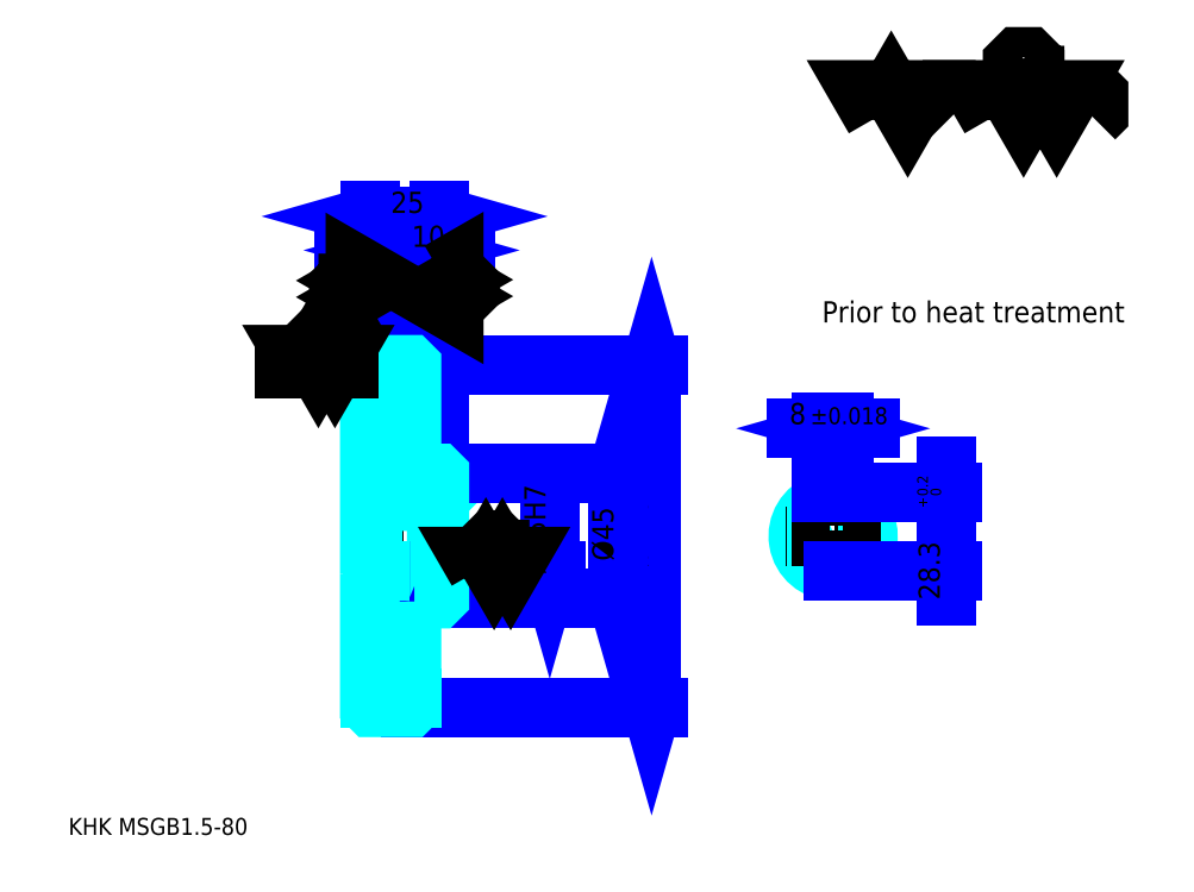
<metadata>
{"format":"dxf","ext":"dxf","renderer":"ezdxf+matplotlib","layout":"modelspace","background":"white","min_lineweight":24,"dpi":150}
</metadata>
<code>
0
SECTION
2
ENTITIES
0
TEXT
8
0
10
15.22
20
16.74
40
6.087
41
1
1
KHK MSGB1.5-80
7
KANJI
50
0
51
0
0
TEXT
8
0
10
15.22
20
7.609
40
6.087
41
1
1

7
KANJI
50
0
51
0
0
TEXT
8
0
10
15.22
20
273.9
40
6.848
41
1
1

7
KANJI
50
0
51
0
0
POLYLINE
8
0
66
     1
70
     2
0
VERTEX
8
0
10
304.3
20
273.9
0
VERTEX
8
0
10
298.4
20
284.2
0
VERTEX
8
0
10
322.2
20
284.2
0
VERTEX
8
0
10
316.2
20
273.9
0
VERTEX
8
0
10
310.3
20
284.2
0
VERTEX
8
0
10
304.3
20
273.9
0
SEQEND
0
POLYLINE
8
0
66
     1
70
     2
0
VERTEX
8
0
10
345.9
20
273.9
0
VERTEX
8
0
10
340
20
284.2
0
VERTEX
8
0
10
375.6
20
284.2
0
VERTEX
8
0
10
369.6
20
273.9
0
VERTEX
8
0
10
363.7
20
284.2
0
VERTEX
8
0
10
357.8
20
273.9
0
VERTEX
8
0
10
351.8
20
284.2
0
VERTEX
8
0
10
345.9
20
273.9
0
SEQEND
0
POLYLINE
8
0
66
     1
70
     2
0
VERTEX
8
0
10
359.7
20
289.3
0
VERTEX
8
0
10
361.7
20
289.3
0
VERTEX
8
0
10
361.7
20
288.2
0
VERTEX
8
0
10
359.7
20
286.2
0
VERTEX
8
0
10
355.8
20
286.2
0
VERTEX
8
0
10
353.8
20
288.2
0
VERTEX
8
0
10
353.8
20
294.1
0
VERTEX
8
0
10
355.8
20
296.1
0
VERTEX
8
0
10
359.7
20
296.1
0
VERTEX
8
0
10
361.7
20
294.1
0
VERTEX
8
0
10
361.7
20
292.9
0
SEQEND
0
POLYLINE
8
0
66
     1
70
     2
0
VERTEX
8
0
10
331.3
20
284.2
0
VERTEX
8
0
10
329.7
20
282.6
0
VERTEX
8
0
10
329.7
20
275.5
0
VERTEX
8
0
10
331.3
20
273.9
0
SEQEND
0
POLYLINE
8
0
66
     1
70
     2
0
VERTEX
8
0
10
383.1
20
284.2
0
VERTEX
8
0
10
384.7
20
282.6
0
VERTEX
8
0
10
384.7
20
275.5
0
VERTEX
8
0
10
383.1
20
273.9
0
SEQEND
0
LINE
8
0
10
224.3
20
185.5
11
224.3
21
62.52
0
POLYLINE
8
0
66
     1
70
     2
0
VERTEX
8
0
10
225.9
20
180.2
0
VERTEX
8
0
10
224.3
20
185.5
0
VERTEX
8
0
10
222.8
20
180.2
0
SEQEND
0
POLYLINE
8
0
66
     1
70
     2
0
VERTEX
8
0
10
222.8
20
67.85
0
VERTEX
8
0
10
224.3
20
62.52
0
VERTEX
8
0
10
225.9
20
67.85
0
SEQEND
0
LINE
8
0
10
148.3
20
185.5
11
226.6
21
185.5
0
LINE
8
0
10
148.3
20
62.52
11
226.6
21
62.52
0
TEXT
8
0
10
222.8
20
112.6
40
7.609
41
1
1
%%c123
7
KANJI
50
90
51
0
0
LINE
8
DASHDOT
10
118.7
20
184
11
142.8
21
184
0
LINE
8
DASHDOT
10
118.7
20
64.02
11
142.8
21
64.02
0
LINE
8
DASHDOT
10
118.7
20
124
11
152.8
21
124
0
LINE
8
0
10
138.3
20
185
11
138.3
21
185.5
0
LINE
8
0
10
123.3
20
185
11
123.3
21
185.5
0
LINE
8
0
10
139.3
20
146.5
11
148.3
21
146.5
0
LINE
8
0
10
139.3
20
101.5
11
148.3
21
101.5
0
LINE
8
0
10
137.8
20
185.5
11
148.3
21
185.5
0
LINE
8
0
10
137.8
20
62.52
11
148.3
21
62.52
0
LINE
8
0
10
123.3
20
182.1
11
138.3
21
182.1
0
LINE
8
0
10
123.3
20
65.9
11
138.3
21
65.9
0
LINE
8
0
10
147.3
20
111.5
11
148.3
21
110.5
0
LINE
8
0
10
147.3
20
136.5
11
148.3
21
137.5
0
LINE
8
0
10
124.3
20
136.5
11
124.3
21
111.5
0
POLYLINE
8
0
66
     1
70
     2
0
VERTEX
8
0
10
123.3
20
110.5
0
VERTEX
8
0
10
124.3
20
111.5
0
VERTEX
8
0
10
147.3
20
111.5
0
VERTEX
8
0
10
147.3
20
136.5
0
VERTEX
8
0
10
124.3
20
136.5
0
VERTEX
8
0
10
123.3
20
137.5
0
SEQEND
0
TEXT
8
0
10
285.5
20
200.7
40
7.609
41
1
1
Prior to heat treatment
7
KANJI
50
0
51
0
0
ARC
8
0
10
139.3
20
147.5
40
1
50
180
51
270
0
ARC
8
0
10
139.3
20
100.5
40
1
50
90
51
180
0
LINE
8
0
10
148.3
20
146
11
148.3
21
185.5
0
LINE
8
0
10
147.4
20
226.6
11
114.1
21
226.6
0
POLYLINE
8
0
66
     1
70
     2
0
VERTEX
8
0
10
117.9
20
225.1
0
VERTEX
8
0
10
123.3
20
226.6
0
VERTEX
8
0
10
117.9
20
228.1
0
SEQEND
0
POLYLINE
8
0
66
     1
70
     2
0
VERTEX
8
0
10
143.6
20
228.1
0
VERTEX
8
0
10
138.3
20
226.6
0
VERTEX
8
0
10
143.6
20
225.1
0
SEQEND
0
LINE
8
0
10
138.3
20
185.5
11
138.3
21
228.9
0
TEXT
8
0
10
125.8
20
227.8
40
7.609
41
1
1
15
7
KANJI
50
0
51
0
0
LINE
8
0
10
123.3
20
238.8
11
148.3
21
238.8
0
POLYLINE
8
0
66
     1
70
     2
0
VERTEX
8
0
10
128.6
20
240.3
0
VERTEX
8
0
10
123.3
20
238.8
0
VERTEX
8
0
10
128.6
20
237.3
0
SEQEND
0
POLYLINE
8
0
66
     1
70
     2
0
VERTEX
8
0
10
142.9
20
237.3
0
VERTEX
8
0
10
148.3
20
238.8
0
VERTEX
8
0
10
142.9
20
240.3
0
SEQEND
0
LINE
8
0
10
123.3
20
185.5
11
123.3
21
241.1
0
LINE
8
0
10
148.3
20
185.5
11
148.3
21
241.1
0
TEXT
8
0
10
130.8
20
240
40
7.609
41
1
1
25
7
KANJI
50
0
51
0
0
LINE
8
0
10
157.4
20
226.6
11
129.1
21
226.6
0
POLYLINE
8
0
66
     1
70
     2
0
VERTEX
8
0
10
132.9
20
225.1
0
VERTEX
8
0
10
138.3
20
226.6
0
VERTEX
8
0
10
132.9
20
228.1
0
SEQEND
0
POLYLINE
8
0
66
     1
70
     2
0
VERTEX
8
0
10
153.6
20
228.1
0
VERTEX
8
0
10
148.3
20
226.6
0
VERTEX
8
0
10
153.6
20
225.1
0
SEQEND
0
TEXT
8
0
10
138.3
20
227.8
40
7.609
41
1
1
10
7
KANJI
50
0
51
0
0
LINE
8
0
10
212.2
20
146.5
11
212.2
21
101.5
0
POLYLINE
8
0
66
     1
70
     2
0
VERTEX
8
0
10
213.7
20
141.2
0
VERTEX
8
0
10
212.2
20
146.5
0
VERTEX
8
0
10
210.7
20
141.2
0
SEQEND
0
POLYLINE
8
0
66
     1
70
     2
0
VERTEX
8
0
10
210.7
20
106.8
0
VERTEX
8
0
10
212.2
20
101.5
0
VERTEX
8
0
10
213.7
20
106.8
0
SEQEND
0
LINE
8
0
10
148.3
20
146.5
11
214.5
21
146.5
0
LINE
8
0
10
148.3
20
101.5
11
214.5
21
101.5
0
TEXT
8
0
10
210.7
20
115.1
40
7.609
41
1
1
%%c45
7
KANJI
50
90
51
0
0
ARC
8
0
10
289.5
20
124
40
12.5
50
108.7
51
71.34
0
POLYLINE
8
0
66
     1
70
     2
0
VERTEX
8
0
10
293.5
20
135.9
0
VERTEX
8
0
10
293.5
20
139.8
0
VERTEX
8
0
10
285.5
20
139.8
0
VERTEX
8
0
10
285.5
20
135.9
0
SEQEND
0
LINE
8
0
10
123.3
20
139.8
11
148.3
21
139.8
0
LINE
8
0
10
187.8
20
136.5
11
187.8
21
111.5
0
POLYLINE
8
0
66
     1
70
     2
0
VERTEX
8
0
10
186.3
20
116.8
0
VERTEX
8
0
10
187.8
20
111.5
0
VERTEX
8
0
10
189.3
20
116.8
0
SEQEND
0
LINE
8
0
10
148.3
20
111.5
11
190.1
21
111.5
0
TEXT
8
0
10
186.3
20
110.1
40
7.609
41
1
1
%%c25H7
7
KANJI
50
90
51
0
0
POLYLINE
8
0
66
     1
70
     2
0
VERTEX
8
0
10
123.3
20
110.5
0
VERTEX
8
0
10
123.3
20
63.02
0
VERTEX
8
0
10
123.8
20
62.52
0
VERTEX
8
0
10
137.8
20
62.52
0
VERTEX
8
0
10
138.3
20
63.02
0
VERTEX
8
0
10
138.3
20
100.5
0
SEQEND
0
POLYLINE
8
0
66
     1
70
     2
0
VERTEX
8
0
10
139.3
20
101.5
0
VERTEX
8
0
10
147.8
20
101.5
0
VERTEX
8
0
10
148.3
20
102
0
VERTEX
8
0
10
148.3
20
146
0
VERTEX
8
0
10
147.8
20
146.5
0
VERTEX
8
0
10
139.3
20
146.5
0
SEQEND
0
POLYLINE
8
0
66
     1
70
     2
0
VERTEX
8
0
10
138.3
20
147.5
0
VERTEX
8
0
10
138.3
20
185
0
VERTEX
8
0
10
137.8
20
185.5
0
VERTEX
8
0
10
123.8
20
185.5
0
VERTEX
8
0
10
123.3
20
185
0
VERTEX
8
0
10
123.3
20
110.5
0
SEQEND
0
LINE
8
DASHDOT
10
289.5
20
144.4
11
289.5
21
107
0
LINE
8
DASHDOT
10
306.5
20
124
11
272.4
21
124
0
LINE
8
0
10
302.6
20
162.6
11
276.3
21
162.6
0
POLYLINE
8
0
66
     1
70
     2
0
VERTEX
8
0
10
280.1
20
161.1
0
VERTEX
8
0
10
285.5
20
162.6
0
VERTEX
8
0
10
280.1
20
164.2
0
SEQEND
0
POLYLINE
8
0
66
     1
70
     2
0
VERTEX
8
0
10
298.8
20
164.2
0
VERTEX
8
0
10
293.5
20
162.6
0
VERTEX
8
0
10
298.8
20
161.1
0
SEQEND
0
LINE
8
0
10
285.5
20
139.8
11
285.5
21
164.9
0
LINE
8
0
10
293.5
20
139.8
11
293.5
21
164.9
0
TEXT
8
0
10
273.8
20
164.2
40
7.609
41
1
1
8
7
KANJI
50
0
51
0
0
TEXT
8
0
10
281.3
20
164.2
40
6.087
41
1
1
%%p0.018
7
KANJI
50
0
51
0
0
LINE
8
0
10
330
20
102.4
11
330
21
149
0
POLYLINE
8
0
66
     1
70
     2
0
VERTEX
8
0
10
328.5
20
145.1
0
VERTEX
8
0
10
330
20
139.8
0
VERTEX
8
0
10
331.5
20
145.1
0
SEQEND
0
POLYLINE
8
0
66
     1
70
     2
0
VERTEX
8
0
10
331.5
20
106.2
0
VERTEX
8
0
10
330
20
111.5
0
VERTEX
8
0
10
328.5
20
106.2
0
SEQEND
0
LINE
8
0
10
293.5
20
139.8
11
332.3
21
139.8
0
LINE
8
0
10
289.5
20
111.5
11
332.3
21
111.5
0
TEXT
8
0
10
327.7
20
101.1
40
7.609
41
1
1
28.3
7
KANJI
50
90
51
0
0
TEXT
8
0
10
328.2
20
134.1
40
3.804
41
1
1

7
KANJI
50
90
51
0
0
TEXT
8
0
10
323.4
20
134.1
40
3.804
41
1
1
+
7
KANJI
50
90
51
0
0
TEXT
8
0
10
328.2
20
138.3
40
3.804
41
1
1
0
7
KANJI
50
90
51
0
0
TEXT
8
0
10
323.4
20
138.3
40
3.804
41
1
1
0.2
7
KANJI
50
90
51
0
0
POLYLINE
8
0
66
     1
70
     2
0
VERTEX
8
0
10
162
20
111.5
0
VERTEX
8
0
10
159
20
116.7
0
VERTEX
8
0
10
176.8
20
116.7
0
VERTEX
8
0
10
173.8
20
111.5
0
VERTEX
8
0
10
170.9
20
116.7
0
VERTEX
8
0
10
167.9
20
111.5
0
VERTEX
8
0
10
164.9
20
116.7
0
VERTEX
8
0
10
162
20
111.5
0
SEQEND
0
POLYLINE
8
0
66
     1
70
     2
0
VERTEX
8
0
10
168.9
20
119.2
0
VERTEX
8
0
10
169.9
20
119.2
0
VERTEX
8
0
10
169.9
20
118.6
0
VERTEX
8
0
10
168.9
20
117.7
0
VERTEX
8
0
10
166.9
20
117.7
0
VERTEX
8
0
10
165.9
20
118.6
0
VERTEX
8
0
10
165.9
20
121.6
0
VERTEX
8
0
10
166.9
20
122.6
0
VERTEX
8
0
10
168.9
20
122.6
0
VERTEX
8
0
10
169.9
20
121.6
0
VERTEX
8
0
10
169.9
20
121
0
SEQEND
0
LINE
8
0
10
115.7
20
184
11
92.83
21
184
0
POLYLINE
8
0
66
     1
70
     2
0
VERTEX
8
0
10
98.91
20
184
0
VERTEX
8
0
10
95.95
20
189.2
0
VERTEX
8
0
10
113.7
20
189.2
0
VERTEX
8
0
10
110.8
20
184
0
VERTEX
8
0
10
107.8
20
189.2
0
VERTEX
8
0
10
104.8
20
184
0
VERTEX
8
0
10
101.9
20
189.2
0
VERTEX
8
0
10
98.91
20
184
0
SEQEND
0
POLYLINE
8
0
66
     1
70
     2
0
VERTEX
8
0
10
105.8
20
191.7
0
VERTEX
8
0
10
106.8
20
191.7
0
VERTEX
8
0
10
106.8
20
191.1
0
VERTEX
8
0
10
105.8
20
190.2
0
VERTEX
8
0
10
103.9
20
190.2
0
VERTEX
8
0
10
102.9
20
191.1
0
VERTEX
8
0
10
102.9
20
194.1
0
VERTEX
8
0
10
103.9
20
195.1
0
VERTEX
8
0
10
105.8
20
195.1
0
VERTEX
8
0
10
106.8
20
194.1
0
VERTEX
8
0
10
106.8
20
193.5
0
SEQEND
0
POLYLINE
8
0
66
     1
70
     2
0
VERTEX
8
0
10
123.3
20
206.8
0
VERTEX
8
0
10
118.1
20
203.9
0
VERTEX
8
0
10
118.1
20
221.7
0
VERTEX
8
0
10
123.3
20
218.7
0
VERTEX
8
0
10
118.1
20
215.7
0
VERTEX
8
0
10
123.3
20
212.8
0
VERTEX
8
0
10
118.1
20
209.8
0
VERTEX
8
0
10
123.3
20
206.8
0
SEQEND
0
POLYLINE
8
0
66
     1
70
     2
0
VERTEX
8
0
10
115.5
20
213.8
0
VERTEX
8
0
10
115.5
20
214.7
0
VERTEX
8
0
10
116.1
20
214.7
0
VERTEX
8
0
10
117.1
20
213.8
0
VERTEX
8
0
10
117.1
20
211.8
0
VERTEX
8
0
10
116.1
20
210.8
0
VERTEX
8
0
10
113.2
20
210.8
0
VERTEX
8
0
10
112.2
20
211.8
0
VERTEX
8
0
10
112.2
20
213.8
0
VERTEX
8
0
10
113.2
20
214.7
0
VERTEX
8
0
10
113.8
20
214.7
0
SEQEND
0
POLYLINE
8
0
66
     1
70
     2
0
VERTEX
8
0
10
148.3
20
219
0
VERTEX
8
0
10
153.4
20
222
0
VERTEX
8
0
10
153.4
20
204.2
0
VERTEX
8
0
10
148.3
20
207.1
0
VERTEX
8
0
10
153.4
20
210.1
0
VERTEX
8
0
10
148.3
20
213.1
0
VERTEX
8
0
10
153.4
20
216
0
VERTEX
8
0
10
148.3
20
219
0
SEQEND
0
POLYLINE
8
0
66
     1
70
     2
0
VERTEX
8
0
10
156
20
215
0
VERTEX
8
0
10
155.4
20
215
0
VERTEX
8
0
10
154.4
20
214.1
0
VERTEX
8
0
10
154.4
20
212.1
0
VERTEX
8
0
10
155.4
20
211.1
0
VERTEX
8
0
10
158.3
20
211.1
0
VERTEX
8
0
10
159.3
20
212.1
0
VERTEX
8
0
10
159.3
20
214.1
0
VERTEX
8
0
10
158.3
20
215
0
VERTEX
8
0
10
157.8
20
215
0
VERTEX
8
0
10
157.8
20
214.1
0
SEQEND
0
ENDSEC
0
EOF

</code>
